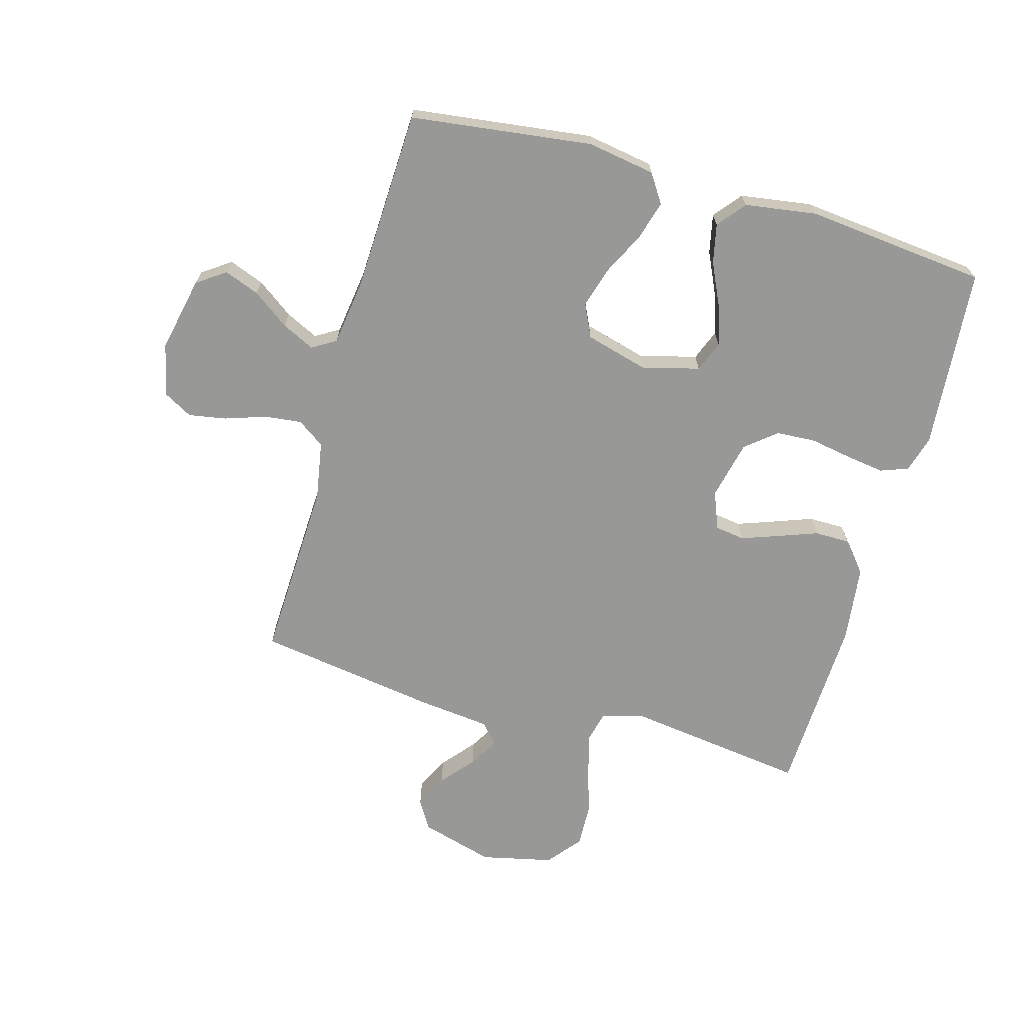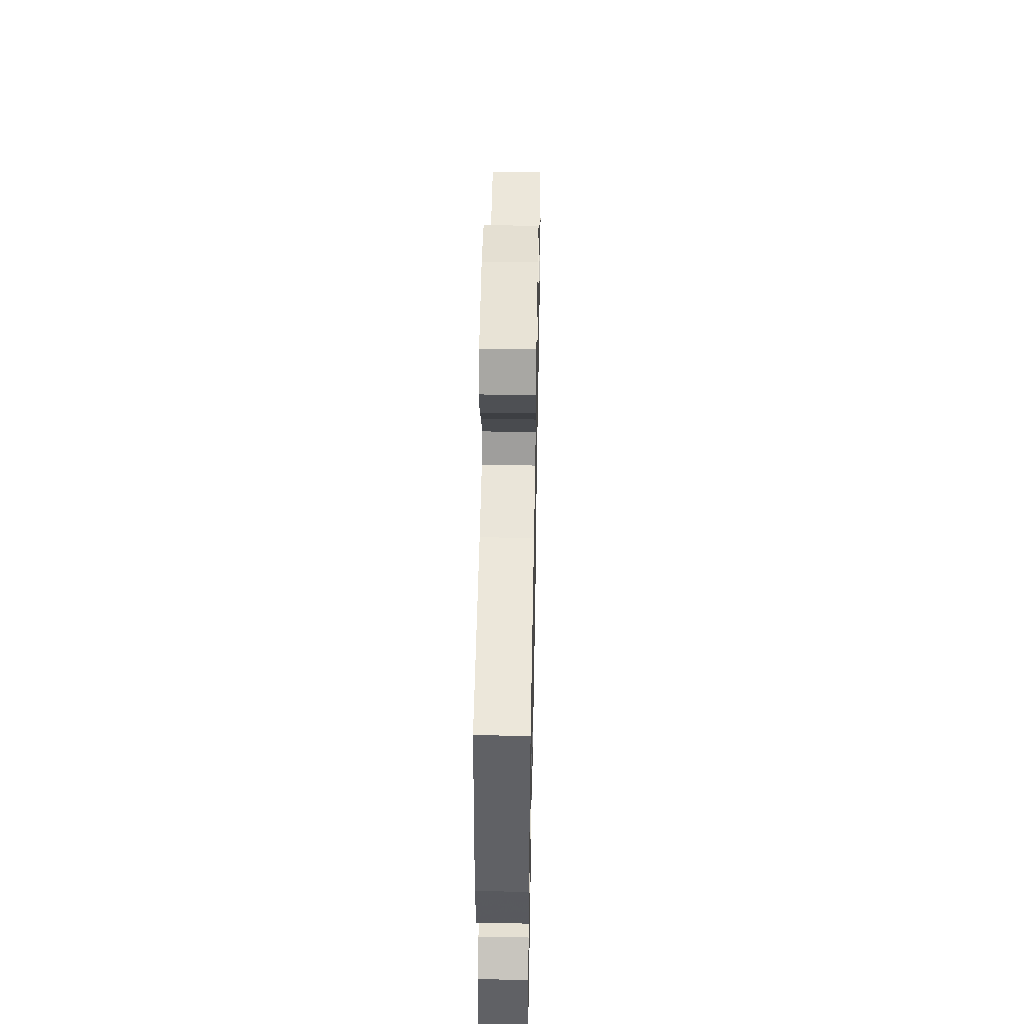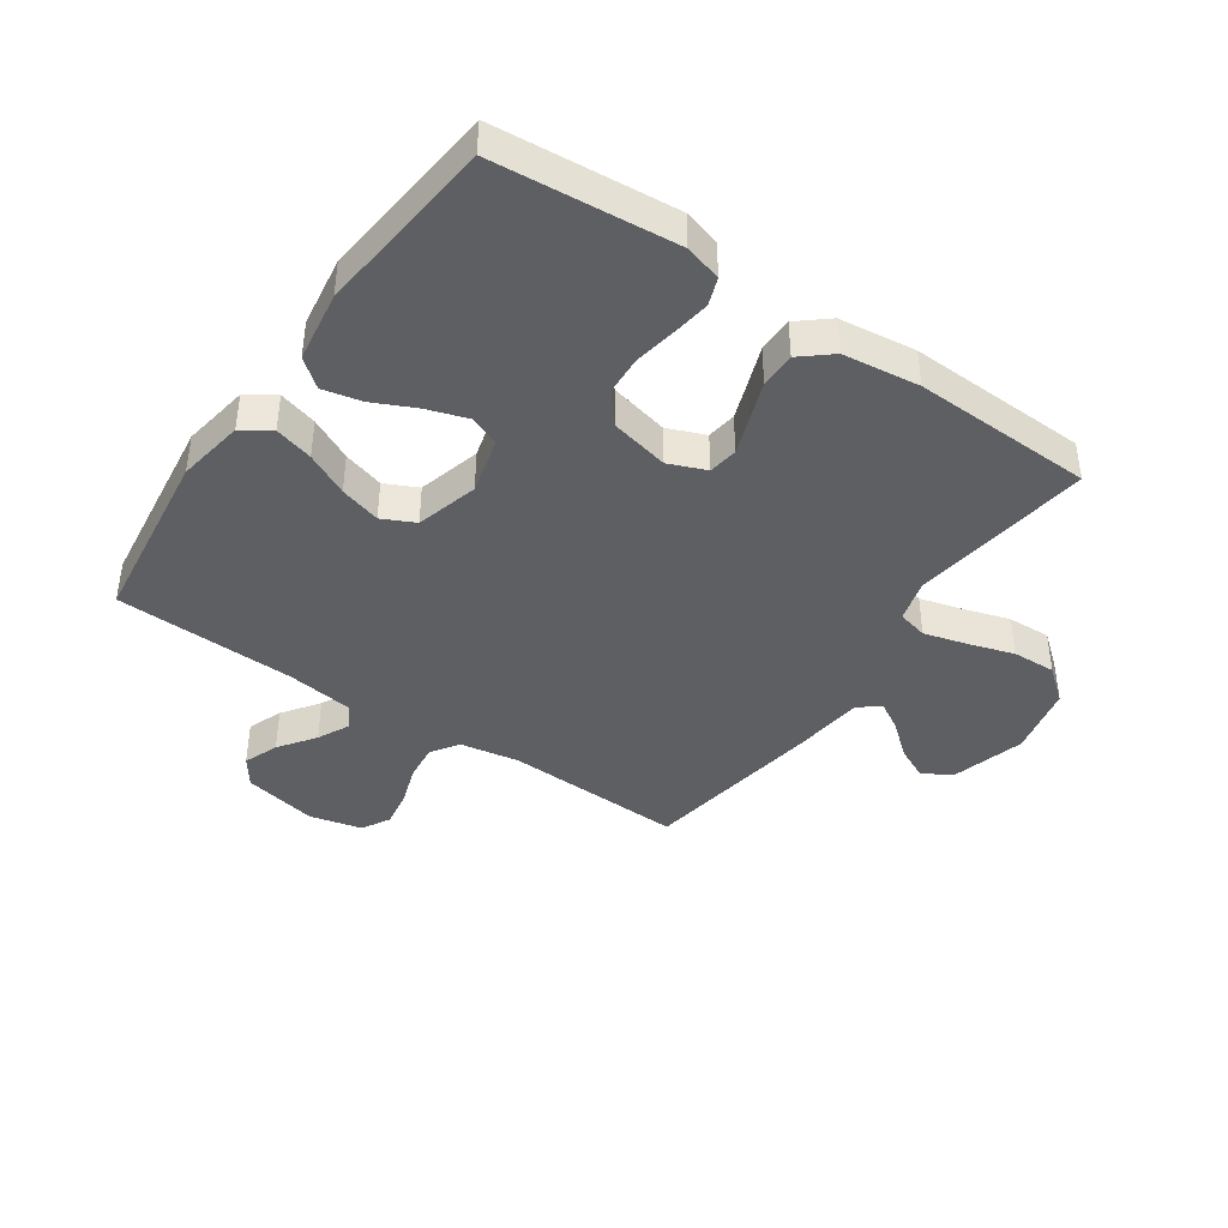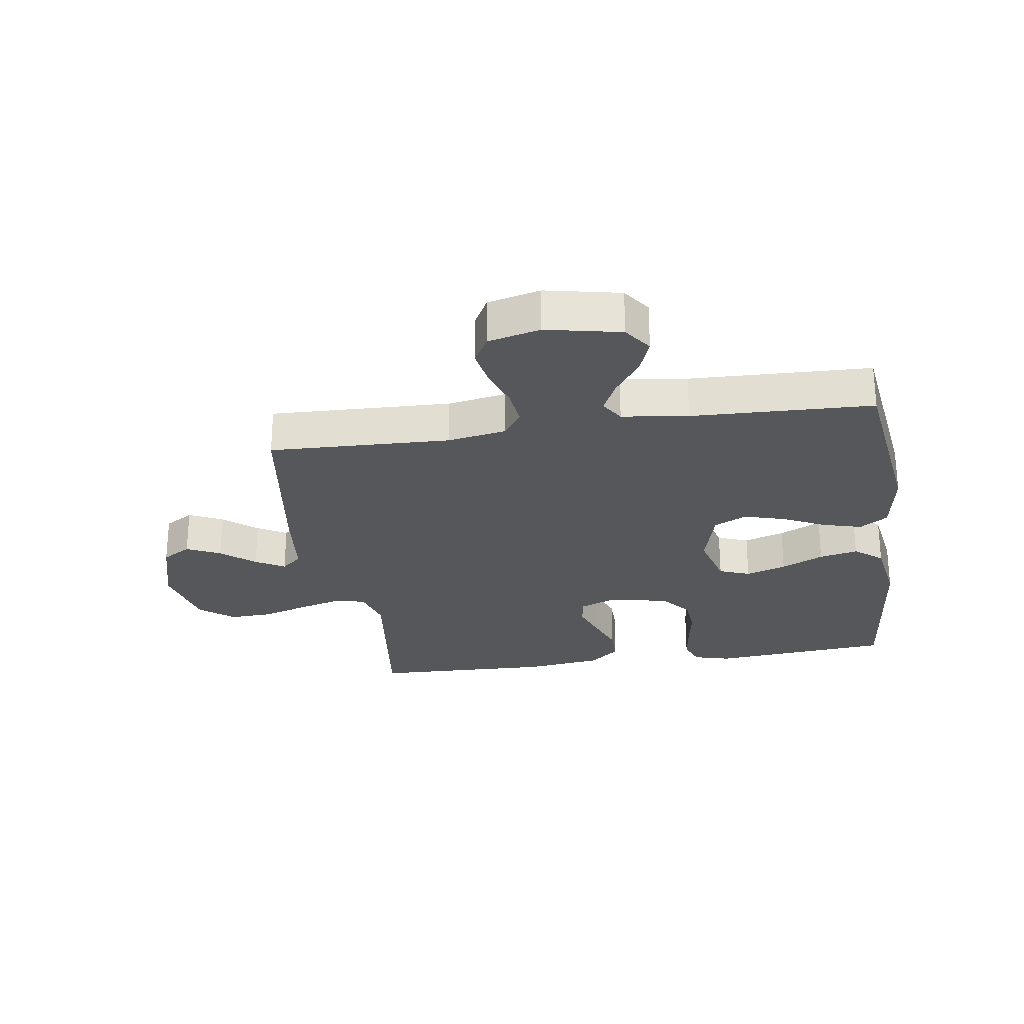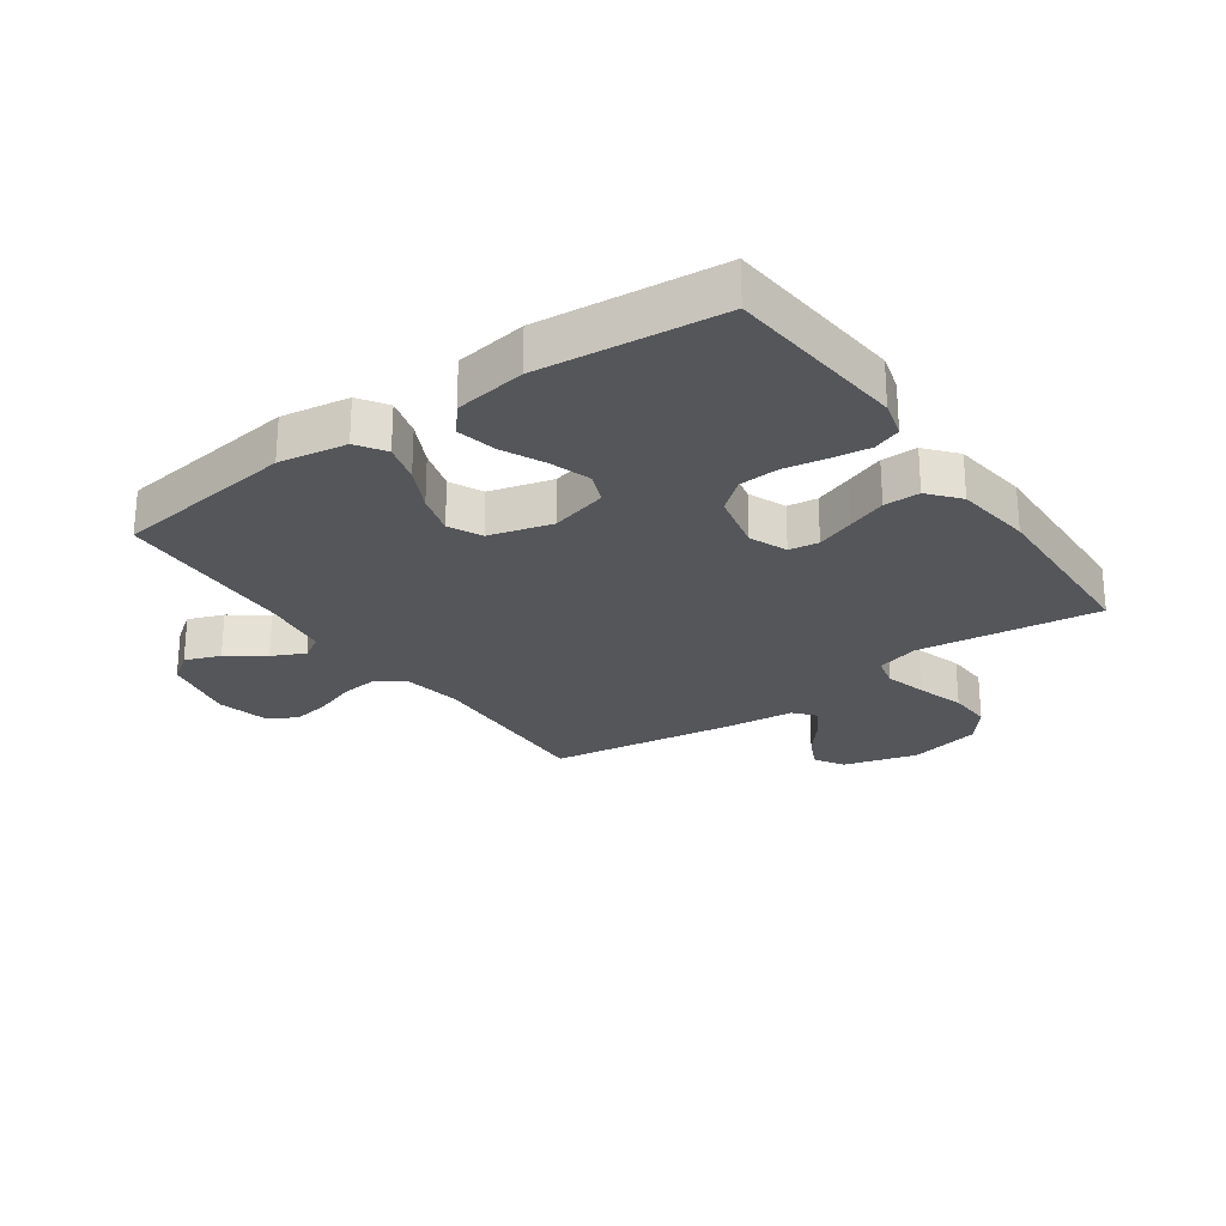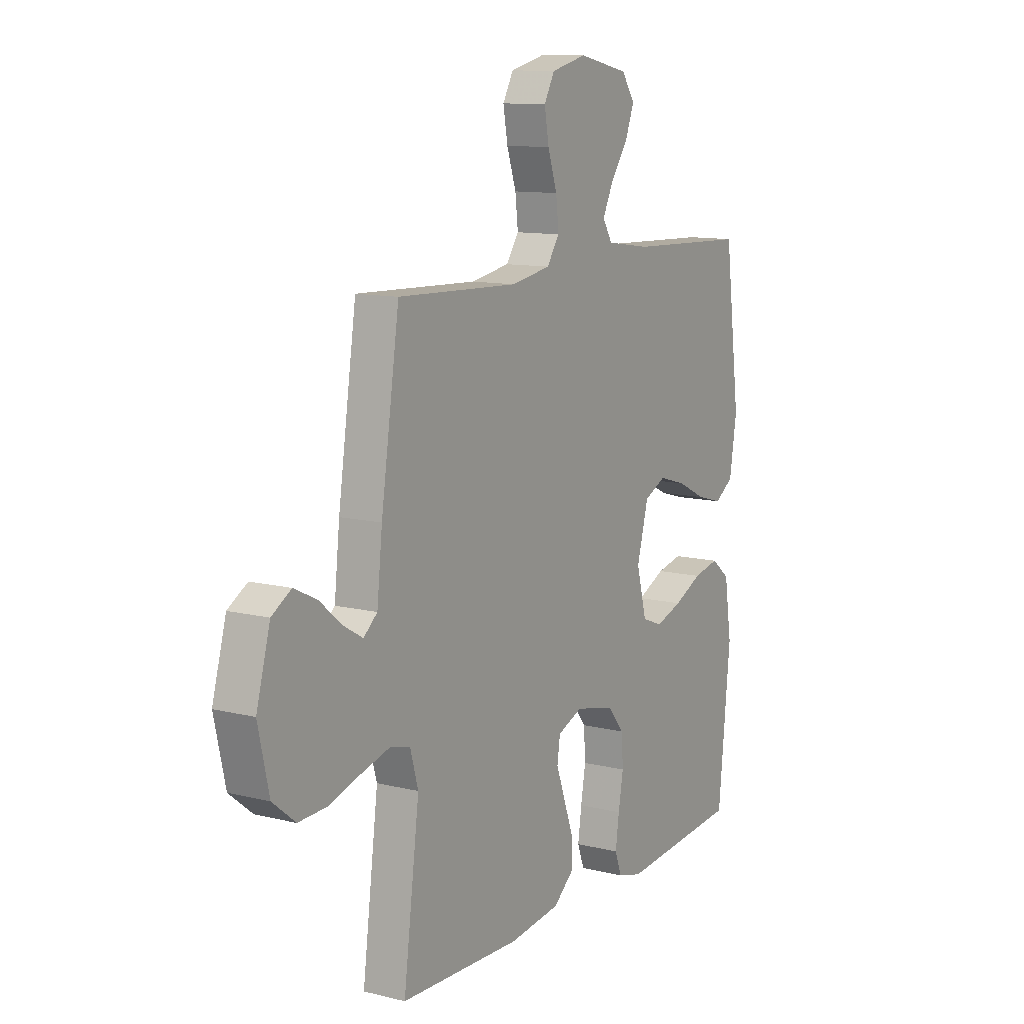
<metadata>
{"format":"obj","ext":"obj","renderer":"f3d","projection":"perspective","resolution":1024,"background":"white","views":[{"elev":-68.5,"azim":74.1,"up":"+Y"},{"elev":50.5,"azim":91.1,"up":"+Z"},{"elev":-41.1,"azim":145.4,"up":"+Y"},{"elev":-26.6,"azim":8.7,"up":"+Y"},{"elev":-25.7,"azim":125.2,"up":"+Y"},{"elev":11.4,"azim":-59.0,"up":"+Z"}]}
</metadata>
<code>
v -0.5 0.07 0.5
v -0.2 0.07 0.489
v -0.103 0.07 0.506
v -0.072 0.07 0.551
v -0.079 0.07 0.612
v -0.102 0.07 0.68
v -0.113 0.07 0.742
v -0.087 0.07 0.789
v 0 0.07 0.81
v 0.124 0.07 0.784
v 0.157 0.07 0.737
v 0.135 0.07 0.679
v 0.092 0.07 0.619
v 0.066 0.07 0.565
v 0.09 0.07 0.526
v 0.2 0.07 0.511
v 0.5 0.07 0.5
v 0.539 0.07 0.2
v 0.521 0.07 0.088
v 0.474 0.07 0.057
v 0.41 0.07 0.075
v 0.339 0.07 0.11
v 0.271 0.07 0.13
v 0.217 0.07 0.104
v 0.189 0.07 0
v 0.214 0.07 -0.094
v 0.265 0.07 -0.114
v 0.332 0.07 -0.092
v 0.402 0.07 -0.059
v 0.466 0.07 -0.045
v 0.512 0.07 -0.082
v 0.53 0.07 -0.2
v 0.5 0.07 -0.5
v 0.2 0.07 -0.526
v 0.139 0.07 -0.509
v 0.122 0.07 -0.463
v 0.131 0.07 -0.399
v 0.143 0.07 -0.33
v 0.139 0.07 -0.265
v 0.098 0.07 -0.215
v 0 0.07 -0.193
v -0.062 0.07 -0.218
v -0.069 0.07 -0.267
v -0.047 0.07 -0.328
v -0.023 0.07 -0.393
v -0.023 0.07 -0.452
v -0.073 0.07 -0.494
v -0.2 0.07 -0.51
v -0.5 0.07 -0.5
v -0.461 0.07 -0.2
v -0.481 0.07 -0.13
v -0.531 0.07 -0.118
v -0.601 0.07 -0.137
v -0.678 0.07 -0.161
v -0.75 0.07 -0.164
v -0.806 0.07 -0.119
v -0.833 0.07 0
v -0.799 0.07 0.122
v -0.751 0.07 0.151
v -0.695 0.07 0.124
v -0.64 0.07 0.078
v -0.592 0.07 0.05
v -0.558 0.07 0.079
v -0.545 0.07 0.2
v -0.5 0 0.5
v -0.2 0 0.489
v -0.103 0 0.506
v -0.072 0 0.551
v -0.079 0 0.612
v -0.102 0 0.68
v -0.113 0 0.742
v -0.087 0 0.789
v 0 0 0.81
v 0.124 0 0.784
v 0.157 0 0.737
v 0.135 0 0.679
v 0.092 0 0.619
v 0.066 0 0.565
v 0.09 0 0.526
v 0.2 0 0.511
v 0.5 0 0.5
v 0.539 0 0.2
v 0.521 0 0.088
v 0.474 0 0.057
v 0.41 0 0.075
v 0.339 0 0.11
v 0.271 0 0.13
v 0.217 0 0.104
v 0.189 0 0
v 0.214 0 -0.094
v 0.265 0 -0.114
v 0.332 0 -0.092
v 0.402 0 -0.059
v 0.466 0 -0.045
v 0.512 0 -0.082
v 0.53 0 -0.2
v 0.5 0 -0.5
v 0.2 0 -0.526
v 0.139 0 -0.509
v 0.122 0 -0.463
v 0.131 0 -0.399
v 0.143 0 -0.33
v 0.139 0 -0.265
v 0.098 0 -0.215
v 0 0 -0.193
v -0.062 0 -0.218
v -0.069 0 -0.267
v -0.047 0 -0.328
v -0.023 0 -0.393
v -0.023 0 -0.452
v -0.073 0 -0.494
v -0.2 0 -0.51
v -0.5 0 -0.5
v -0.461 0 -0.2
v -0.481 0 -0.13
v -0.531 0 -0.118
v -0.601 0 -0.137
v -0.678 0 -0.161
v -0.75 0 -0.164
v -0.806 0 -0.119
v -0.833 0 0
v -0.799 0 0.122
v -0.751 0 0.151
v -0.695 0 0.124
v -0.64 0 0.078
v -0.592 0 0.05
v -0.558 0 0.079
v -0.545 0 0.2
f 63 64 1 2
f 58 59 60 61
f 58 61 62
f 57 58 62
f 56 57 62
f 53 54 55 56
f 52 53 56 62
f 51 52 62 63
f 47 48 49 50
f 47 50 51
f 44 45 46 47
f 43 44 47 51
f 42 43 51 63
f 35 36 37 38
f 33 34 35 38
f 33 38 39
f 32 33 39 40
f 28 29 30 31
f 27 28 31 32
f 19 20 21 22
f 19 22 23
f 16 17 18 19
f 15 16 19 23
f 14 15 23 24
f 10 11 12 13
f 10 13 14
f 9 10 14
f 8 9 14
f 5 6 7 8
f 4 5 8 14
f 3 4 14 24
f 41 42 63 2
f 27 32 40 41
f 26 27 41
f 25 26 41 2
f 2 3 24 25
f 66 65 128 127
f 125 124 123 122
f 126 125 122
f 126 122 121
f 126 121 120
f 120 119 118 117
f 126 120 117 116
f 127 126 116 115
f 114 113 112 111
f 115 114 111
f 111 110 109 108
f 115 111 108 107
f 127 115 107 106
f 102 101 100 99
f 102 99 98 97
f 103 102 97
f 104 103 97 96
f 95 94 93 92
f 96 95 92 91
f 86 85 84 83
f 87 86 83
f 83 82 81 80
f 87 83 80 79
f 88 87 79 78
f 77 76 75 74
f 78 77 74
f 78 74 73
f 78 73 72
f 72 71 70 69
f 78 72 69 68
f 88 78 68 67
f 66 127 106 105
f 105 104 96 91
f 105 91 90
f 66 105 90 89
f 89 88 67 66
f 1 65 66 2
f 2 66 67 3
f 3 67 68 4
f 4 68 69 5
f 5 69 70 6
f 6 70 71 7
f 7 71 72 8
f 8 72 73 9
f 9 73 74 10
f 10 74 75 11
f 11 75 76 12
f 12 76 77 13
f 13 77 78 14
f 14 78 79 15
f 15 79 80 16
f 16 80 81 17
f 17 81 82 18
f 18 82 83 19
f 19 83 84 20
f 20 84 85 21
f 21 85 86 22
f 22 86 87 23
f 23 87 88 24
f 24 88 89 25
f 25 89 90 26
f 26 90 91 27
f 27 91 92 28
f 28 92 93 29
f 29 93 94 30
f 30 94 95 31
f 31 95 96 32
f 32 96 97 33
f 33 97 98 34
f 34 98 99 35
f 35 99 100 36
f 36 100 101 37
f 37 101 102 38
f 38 102 103 39
f 39 103 104 40
f 40 104 105 41
f 41 105 106 42
f 42 106 107 43
f 43 107 108 44
f 44 108 109 45
f 45 109 110 46
f 46 110 111 47
f 47 111 112 48
f 48 112 113 49
f 49 113 114 50
f 50 114 115 51
f 51 115 116 52
f 52 116 117 53
f 53 117 118 54
f 54 118 119 55
f 55 119 120 56
f 56 120 121 57
f 57 121 122 58
f 58 122 123 59
f 59 123 124 60
f 60 124 125 61
f 61 125 126 62
f 62 126 127 63
f 63 127 128 64
f 64 128 65 1

</code>
